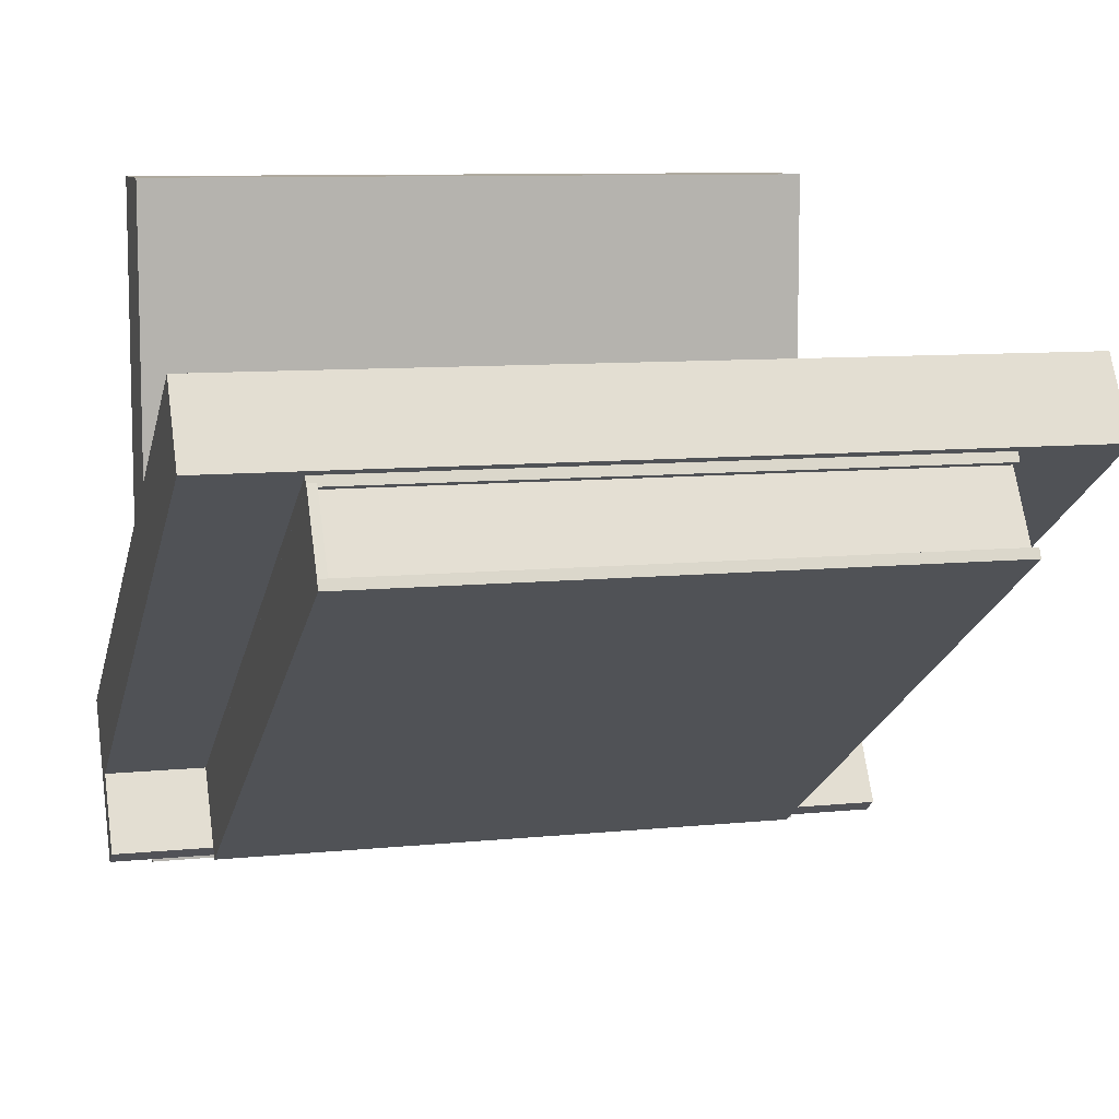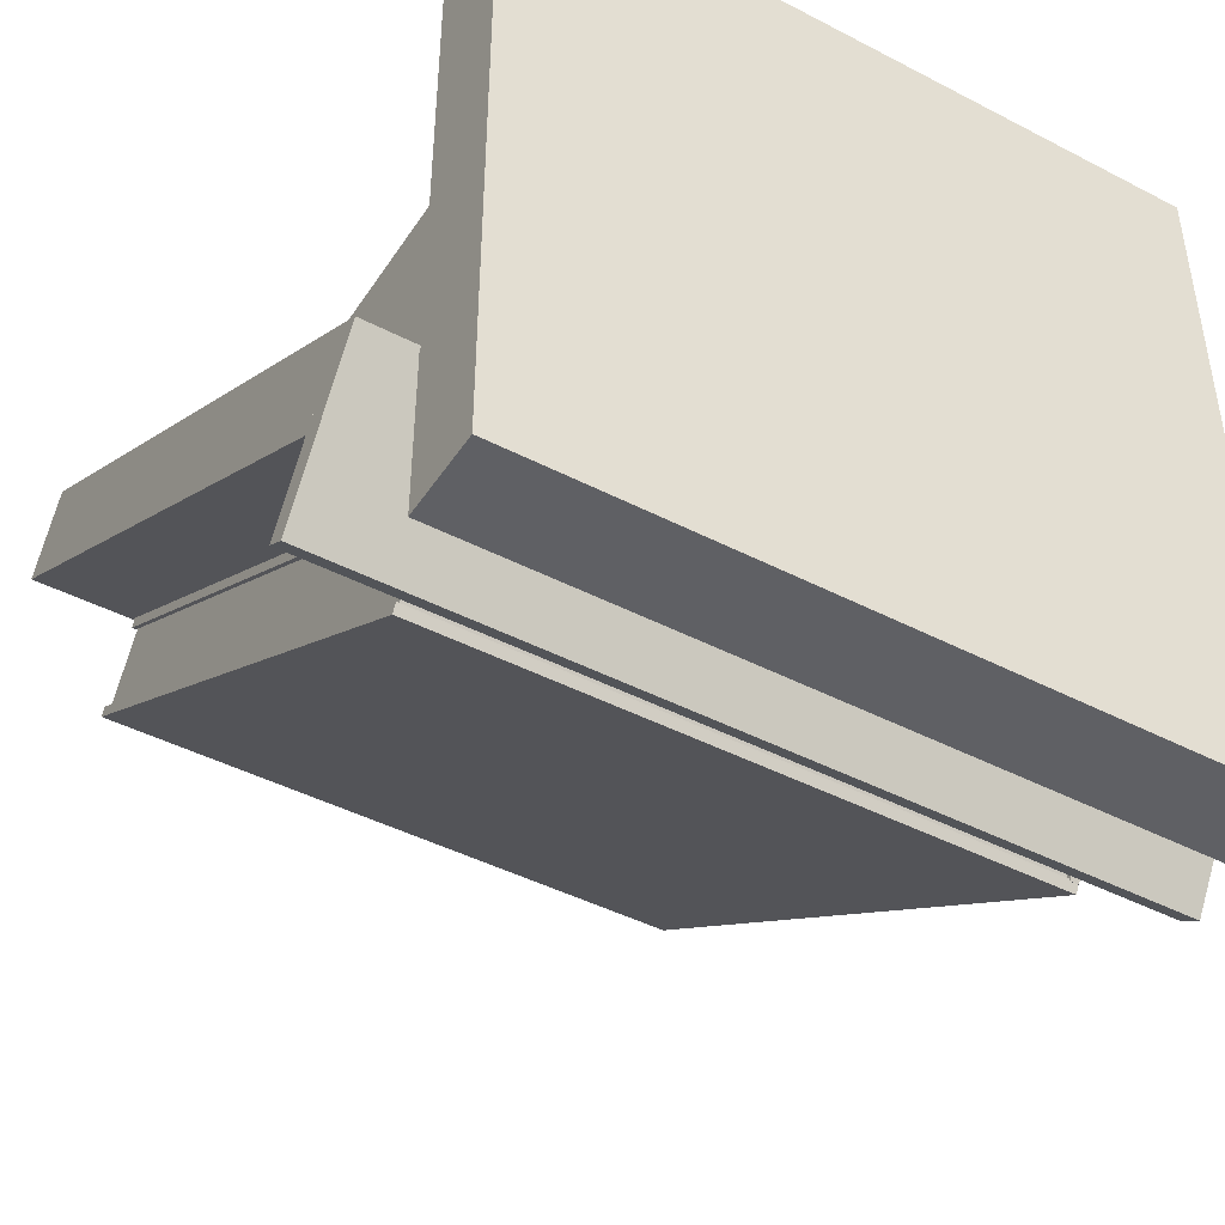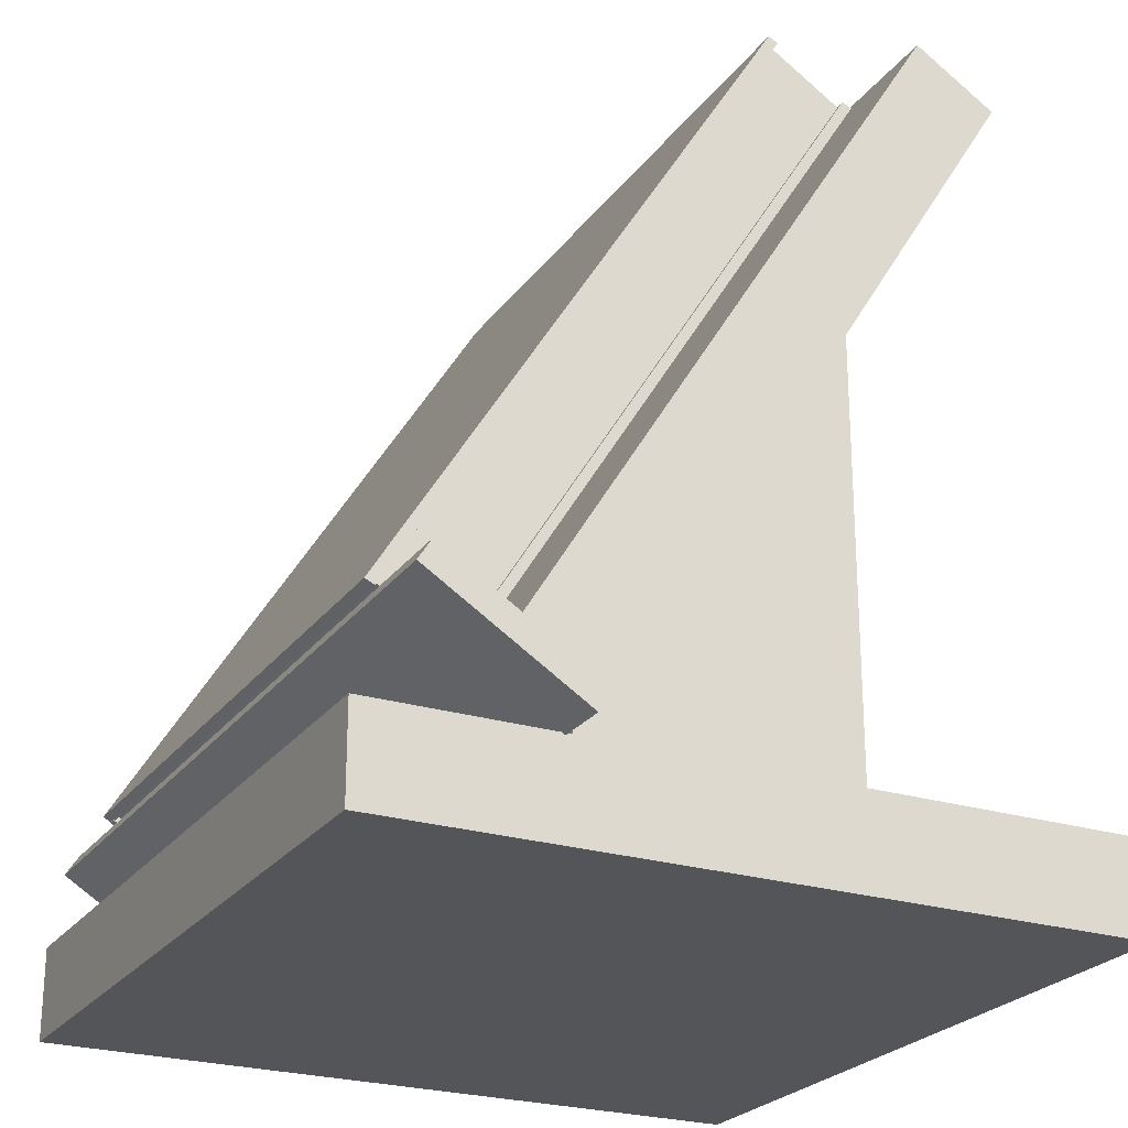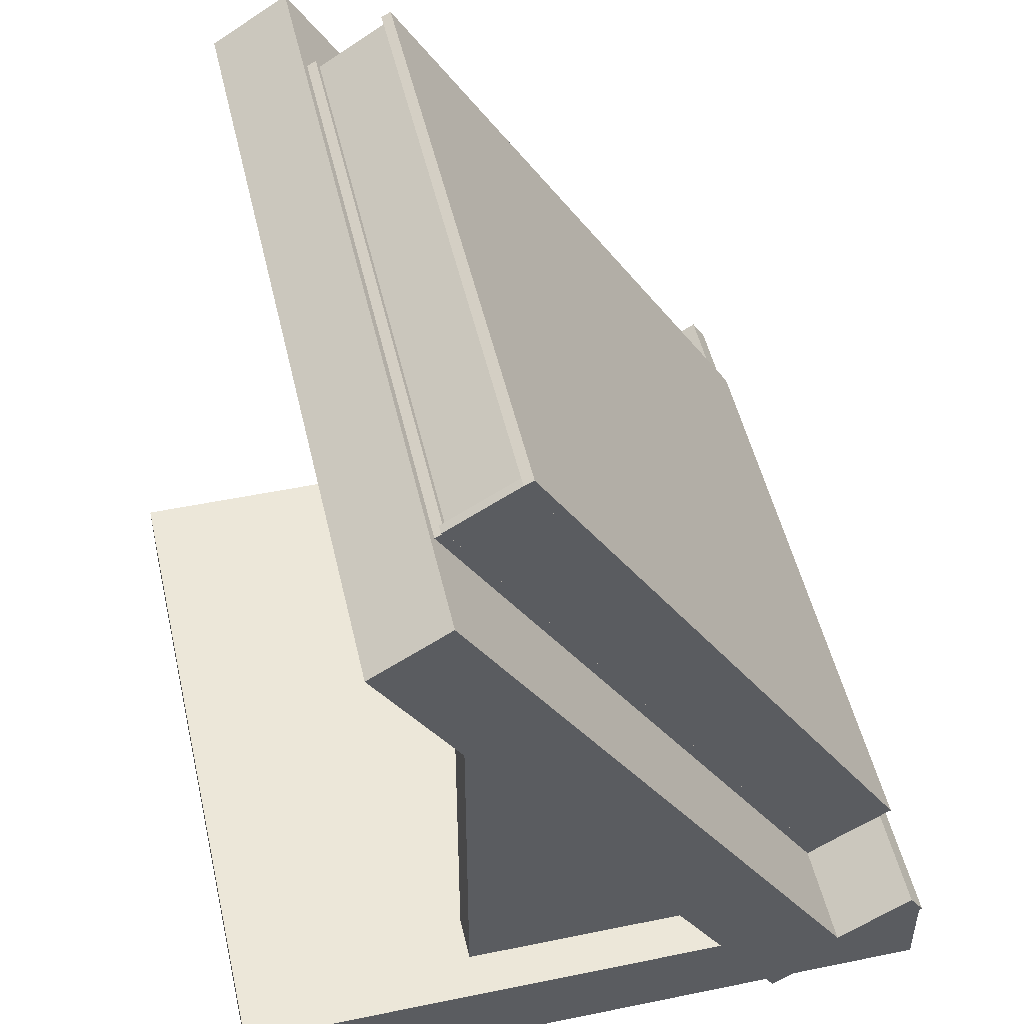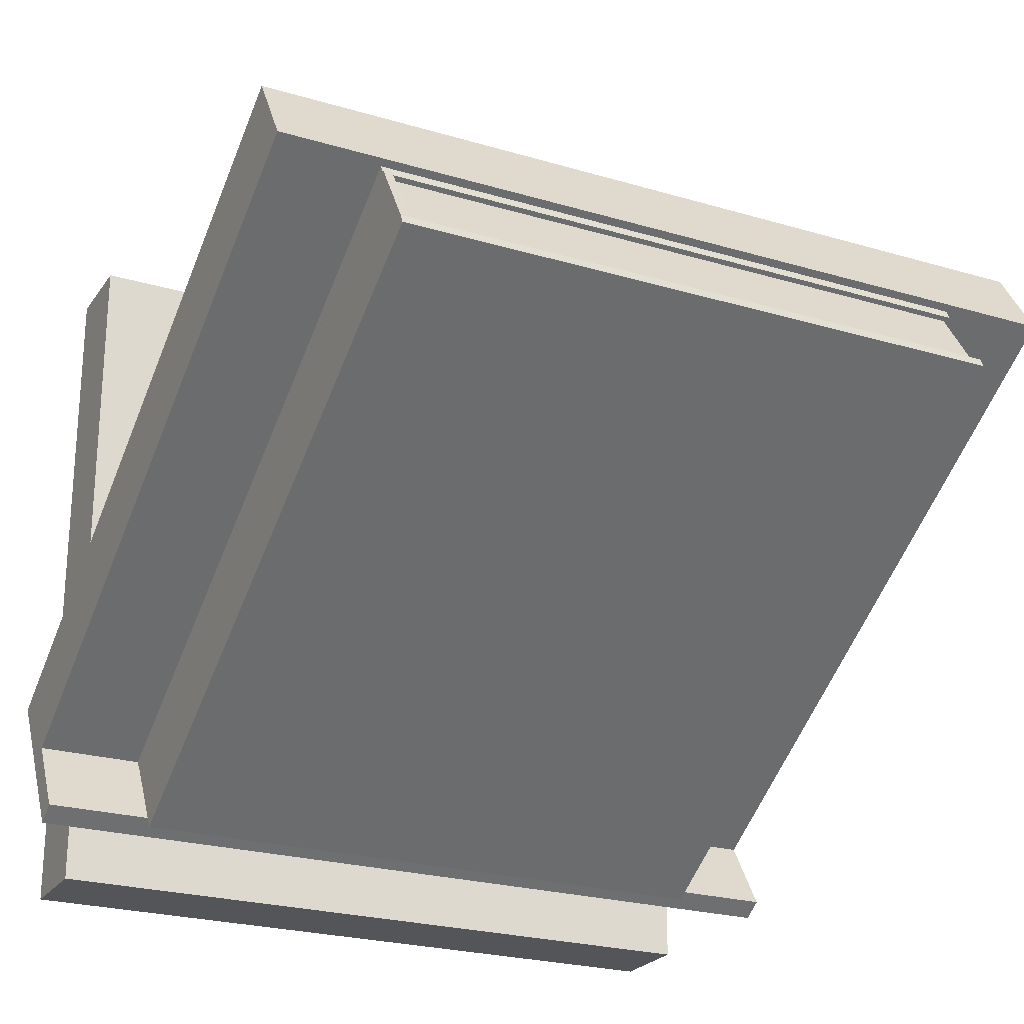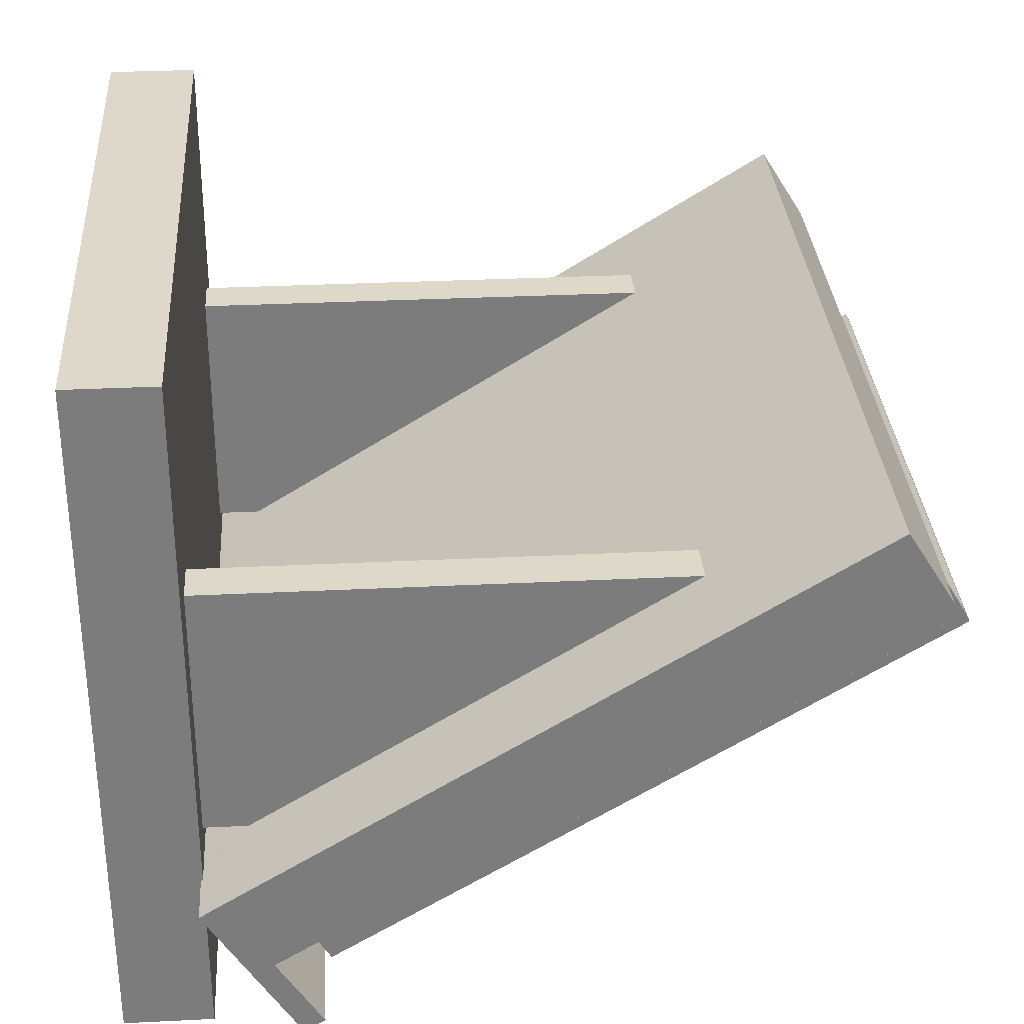
<metadata>
{"format":"obj","ext":"obj","renderer":"f3d","projection":"perspective","resolution":1024,"background":"white","views":[{"elev":9.1,"azim":164.7,"up":"+Z"},{"elev":-44.3,"azim":-31.2,"up":"+Z"},{"elev":-24.4,"azim":-117.0,"up":"+Y"},{"elev":49.9,"azim":77.2,"up":"+Y"},{"elev":-24.2,"azim":153.8,"up":"+Z"},{"elev":31.6,"azim":86.0,"up":"+Z"}]}
</metadata>
<code>
o Cube_Cube.002
v 0.8449 0.1831 0.2226
v 0.8449 0.86 0.6402
v 0.16 0.86 0.6402
v 0.16 0.1831 0.2226
v 0.8449 0.2323 0.1448
v 0.8449 0.9093 0.5624
v 0.16 0.9093 0.5624
v 0.16 0.2323 0.1448
v 0.845 0.1736 0.2292
v 0.845 0.8604 0.6528
v 0.155 0.8604 0.6528
v 0.155 0.1736 0.2292
v 0.845 0.1787 0.2187
v 0.845 0.8655 0.6423
v 0.155 0.8655 0.6423
v 0.155 0.1787 0.2187
v 0.1 0.1 0.1
v 0.1 0.1 0.9
v 0.9 0.1 0.9
v 0.9 0.1 0.1
v 0.1 0 0.1
v 0.1 0 0.9
v 0.9 0 0.9
v 0.9 0 0.1
v 0.96 0.1207 0.3123
v 0.96 0.8154 0.7421
v 0.04 0.8154 0.7421
v 0.04 0.1207 0.3123
v 0.96 0.1735 0.2274
v 0.96 0.8682 0.6572
v 0.04 0.8682 0.6572
v 0.04 0.1735 0.2274
v 0.96 0.09767 0.2976
v 0.96 0.1208 0.3124
v 0.04 0.1208 0.3124
v 0.04 0.09767 0.2976
v 0.96 0.2013 0.1308
v 0.96 0.2244 0.1457
v 0.04 0.2244 0.1457
v 0.04 0.2013 0.1308
v 0.2 0.1 0.33
v 0.2 0.1 0.63
v 0.15 0.1 0.63
v 0.15 0.1 0.33
v 0.2 0.1577 0.33
v 0.2 0.6385 0.63
v 0.15 0.6385 0.63
v 0.15 0.1577 0.33
v 0.85 0.1 0.33
v 0.85 0.1 0.63
v 0.8 0.1 0.63
v 0.8 0.1 0.33
v 0.85 0.1577 0.33
v 0.85 0.6385 0.63
v 0.8 0.6385 0.63
v 0.8 0.1577 0.33
v 0.8449 0.9133 0.5673
v 0.845 0.2268 0.1416
v 0.835 0.1793 0.2202
v 0.835 0.8657 0.6459
v 0.8449 0.8657 0.6459
v 0.845 0.1793 0.2202
v 0.835 0.2268 0.1416
v 0.835 0.9133 0.5673
v 0.845 0.2265 0.1438
v 0.845 0.9133 0.5674
v 0.155 0.9133 0.5674
v 0.155 0.2265 0.1438
v 0.845 0.2315 0.1333
v 0.845 0.9183 0.5569
v 0.155 0.9183 0.5569
v 0.155 0.2315 0.1333
f 1 2 3 4
f 8 7 6 5
f 6 7 3 2
f 5 6 2 1
f 8 5 1 4
f 7 8 4 3
f 9 10 11 12
f 16 15 14 13
f 14 15 11 10
f 13 14 10 9
f 16 13 9 12
f 15 16 12 11
f 58 57 61 62
f 63 64 57 58
f 57 64 60 61
f 62 61 60 59
f 63 58 62 59
f 64 63 59 60
f 65 66 67 68
f 72 71 70 69
f 70 71 67 66
f 69 70 66 65
f 72 69 65 68
f 71 72 68 67
f 24 23 22 21
f 18 17 21 22
f 19 18 22 23
f 17 20 24 21
f 17 18 19 20
f 20 19 23 24
f 25 26 27 28
f 32 31 30 29
f 30 31 27 26
f 29 30 26 25
f 32 29 25 28
f 31 32 28 27
f 33 34 35 36
f 40 39 38 37
f 38 39 35 34
f 37 38 34 33
f 40 37 33 36
f 39 40 36 35
f 48 47 46 45
f 41 42 43 44
f 46 47 43 42
f 45 46 42 41
f 48 45 41 44
f 47 48 44 43
f 56 55 54 53
f 49 50 51 52
f 54 55 51 50
f 53 54 50 49
f 56 53 49 52
f 55 56 52 51

</code>
